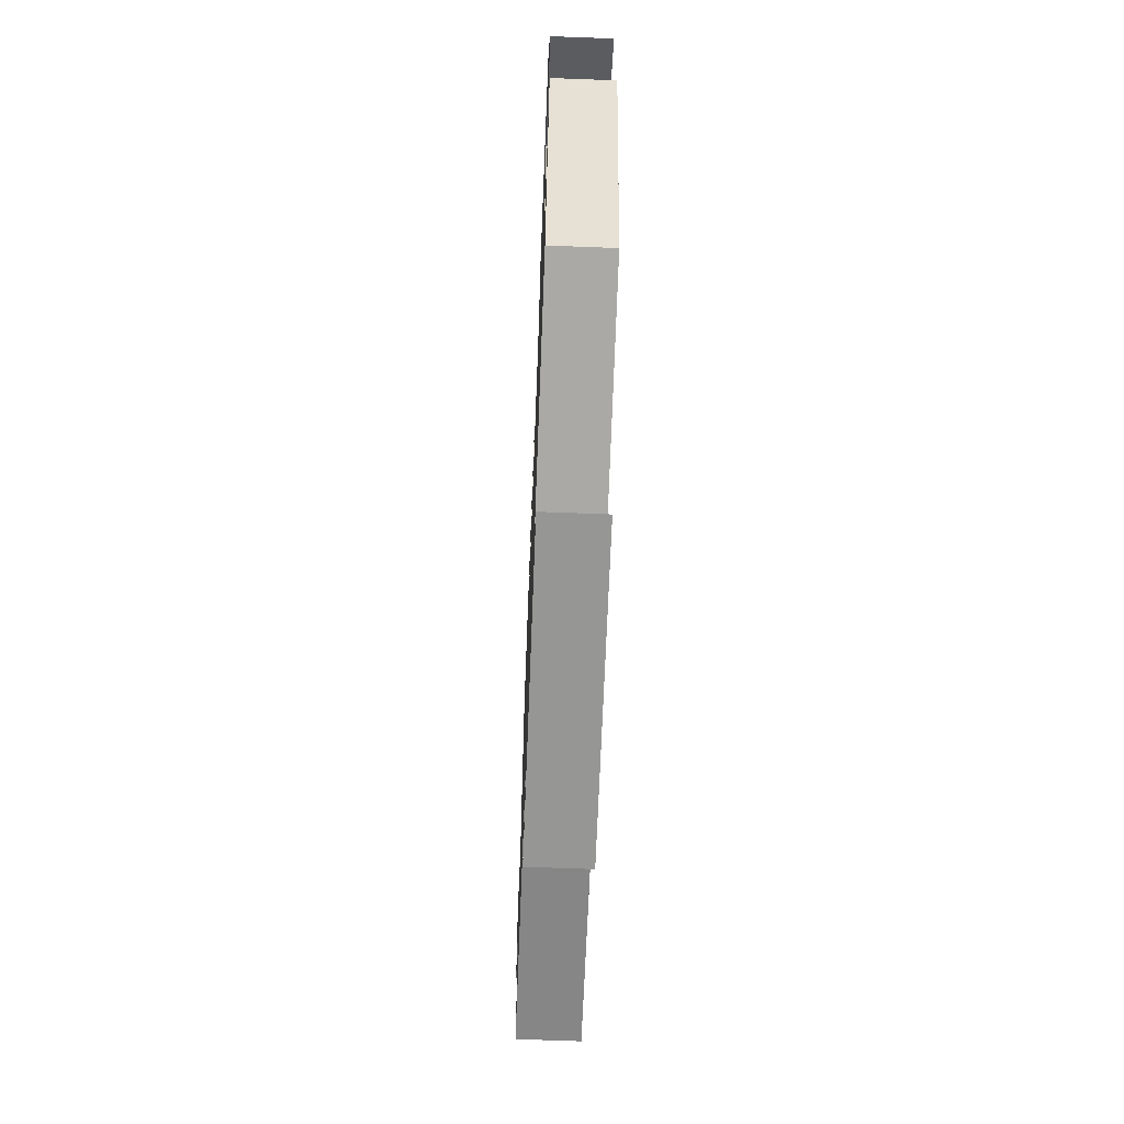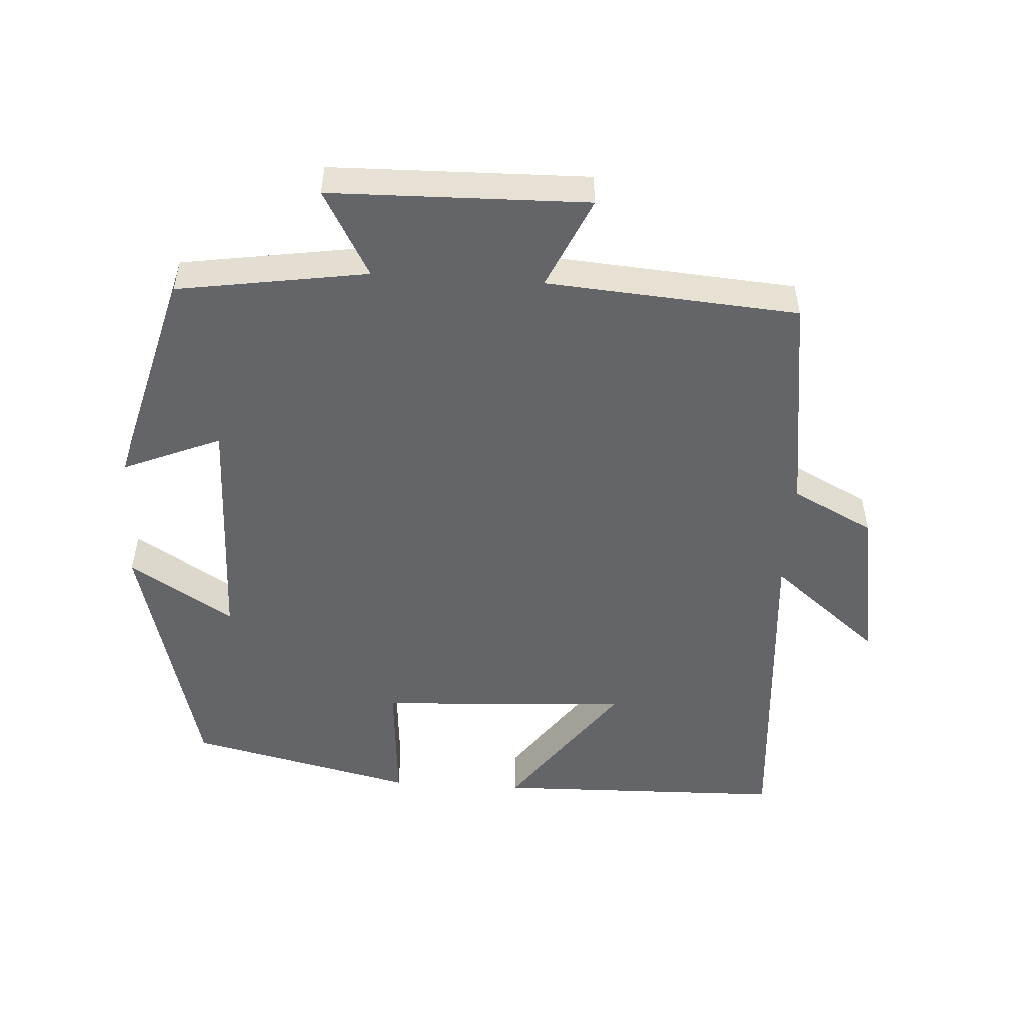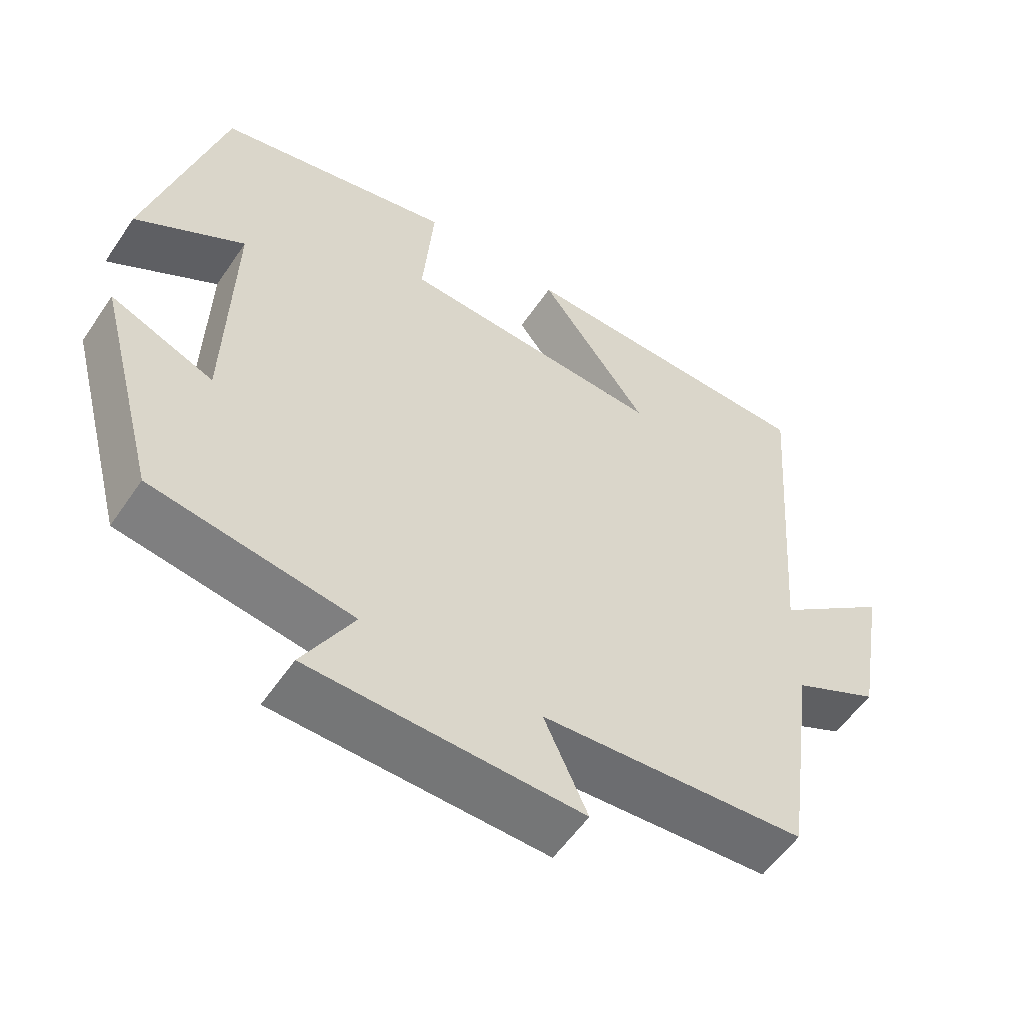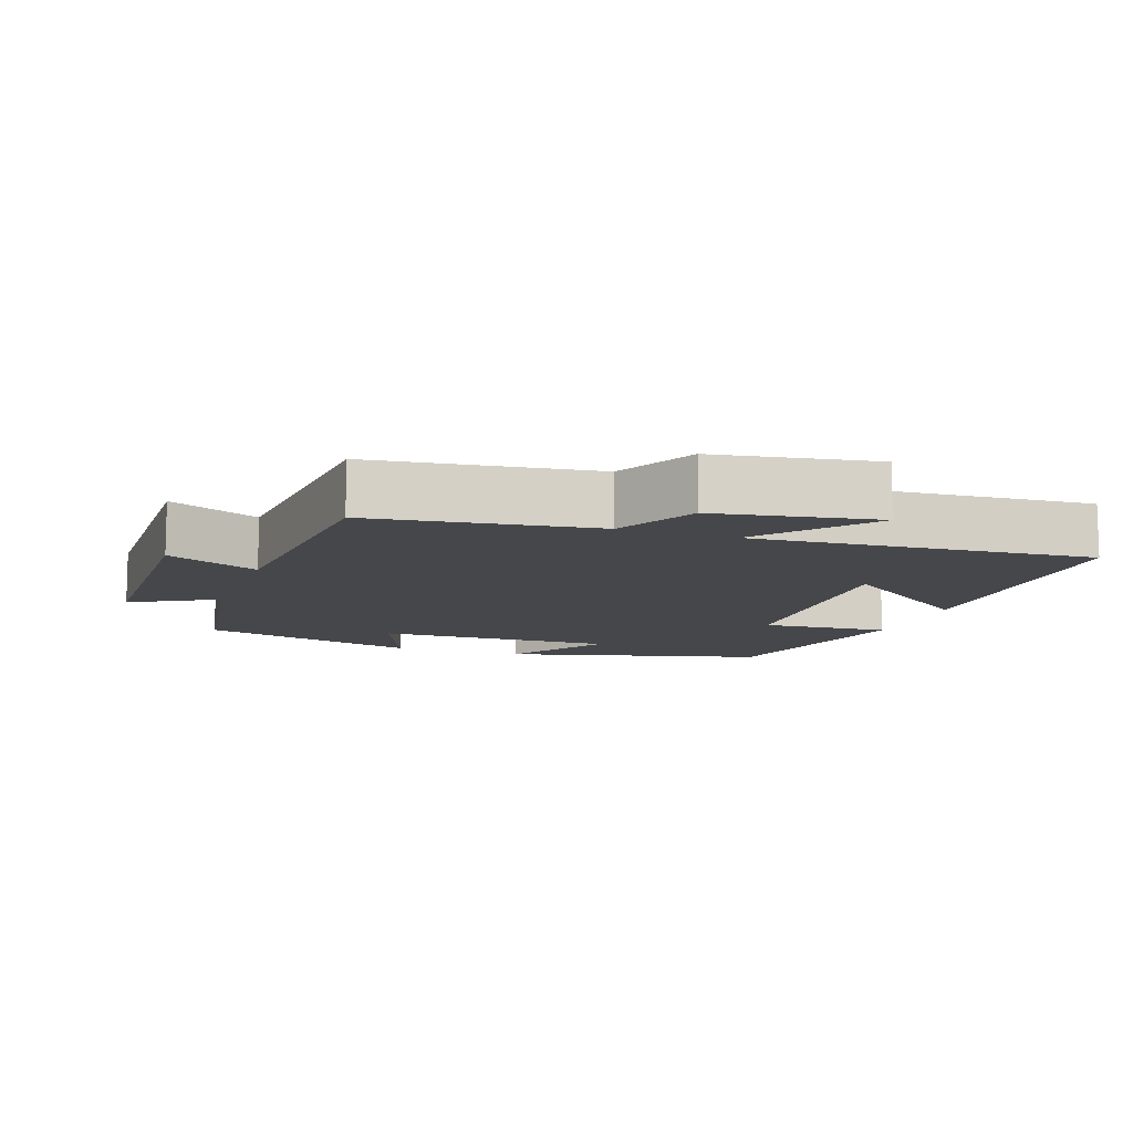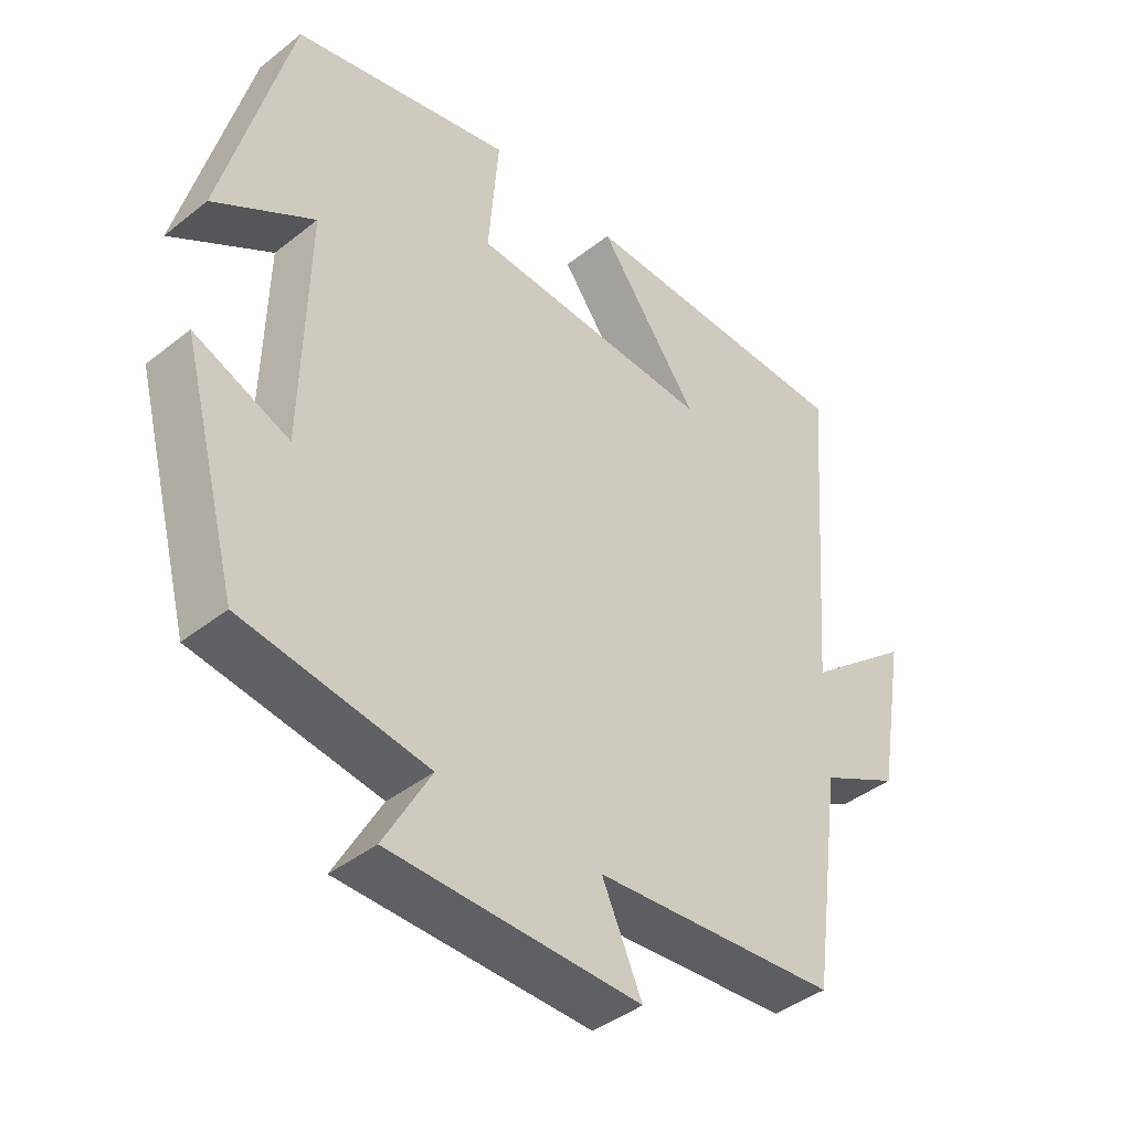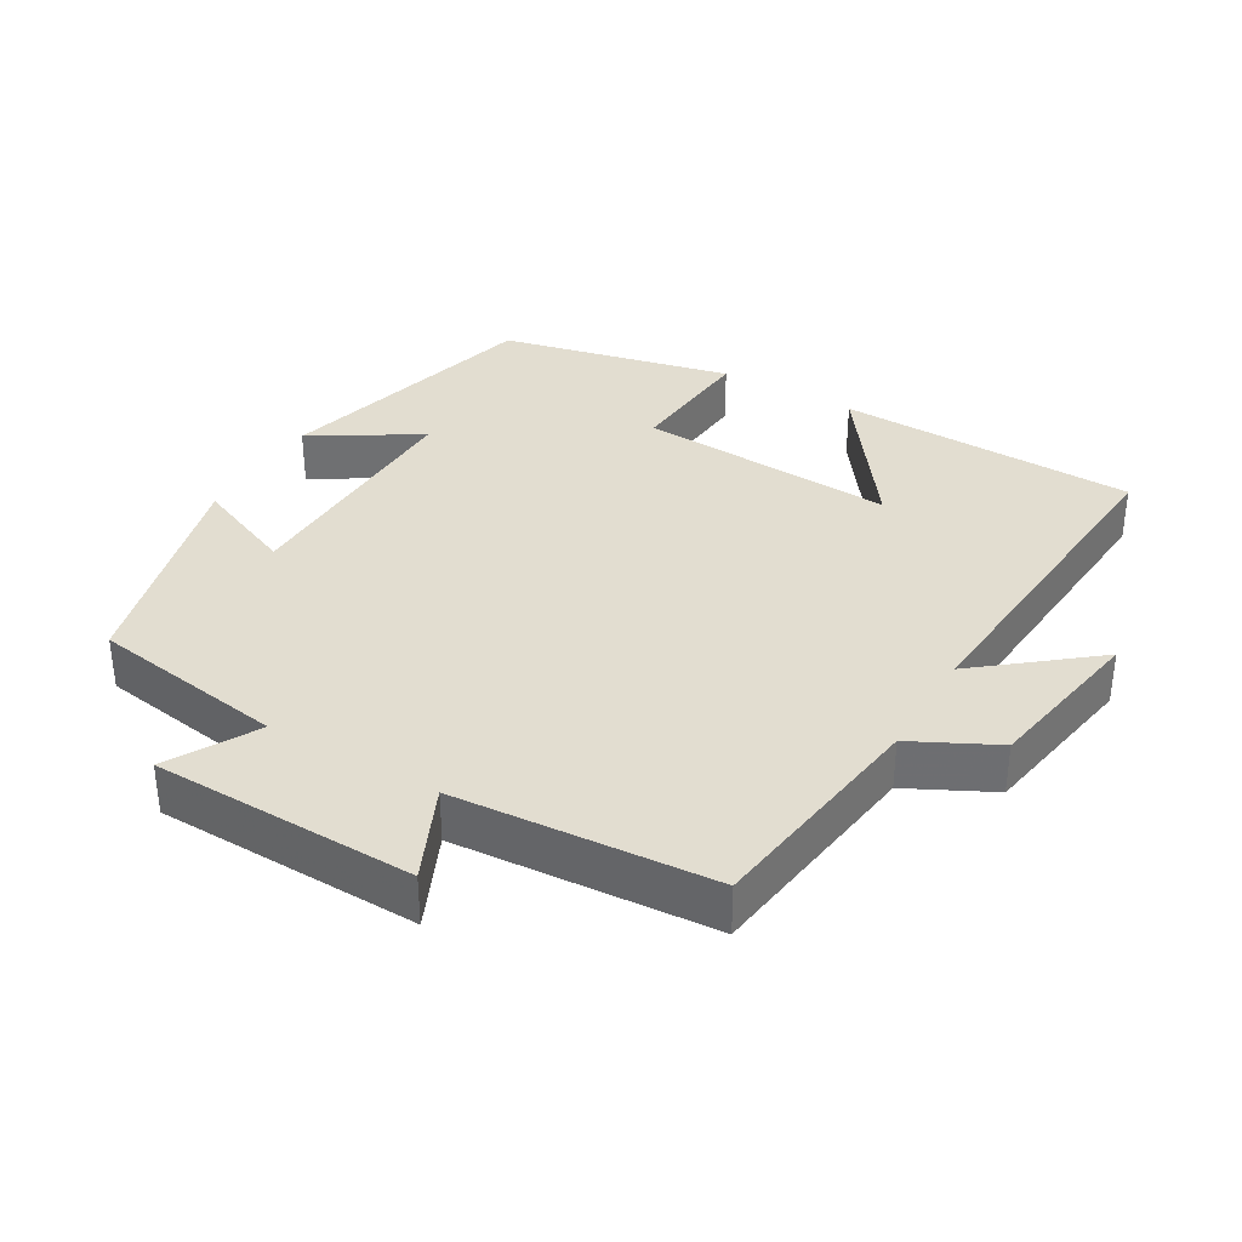
<metadata>
{"format":"obj","ext":"obj","renderer":"f3d","projection":"perspective","resolution":1024,"background":"white","views":[{"elev":-66.5,"azim":87.8,"up":"+Z"},{"elev":-51.4,"azim":176.4,"up":"+Y"},{"elev":-56.1,"azim":146.2,"up":"+Z"},{"elev":-10.7,"azim":-109.6,"up":"+Y"},{"elev":-41.5,"azim":133.7,"up":"+Z"},{"elev":35.2,"azim":-149.7,"up":"+Y"}]}
</metadata>
<code>
v -0.537 0.07 0.49
v -0.119 0.07 0.5
v -0.268 0.07 0.296
v 0.092 0.07 0.316
v 0.077 0.07 0.5
v 0.401 0.07 0.426
v 0.5 0.07 0.052
v 0.352 0.07 0.144
v 0.36 0.07 -0.2
v 0.5 0.07 -0.142
v 0.416 0.07 -0.458
v 0.144 0.07 -0.5
v 0.213 0.07 -0.623
v -0.155 0.07 -0.631
v -0.096 0.07 -0.5
v -0.456 0.07 -0.473
v -0.5 0.07 -0.155
v -0.617 0.07 -0.096
v -0.657 0.07 0.134
v -0.5 0.07 0.007
v -0.537 0 0.49
v -0.119 0 0.5
v -0.268 0 0.296
v 0.092 0 0.316
v 0.077 0 0.5
v 0.401 0 0.426
v 0.5 0 0.052
v 0.352 0 0.144
v 0.36 0 -0.2
v 0.5 0 -0.142
v 0.416 0 -0.458
v 0.144 0 -0.5
v 0.213 0 -0.623
v -0.155 0 -0.631
v -0.096 0 -0.5
v -0.456 0 -0.473
v -0.5 0 -0.155
v -0.617 0 -0.096
v -0.657 0 0.134
v -0.5 0 0.007
f 17 18 19 20
f 15 16 17 20
f 15 20 1
f 12 13 14 15
f 9 10 11 12
f 8 9 12 15
f 5 6 7 8
f 4 5 8
f 3 4 8 15
f 1 2 3
f 1 3 15
f 40 39 38 37
f 40 37 36 35
f 21 40 35
f 35 34 33 32
f 32 31 30 29
f 35 32 29 28
f 28 27 26 25
f 28 25 24
f 35 28 24 23
f 23 22 21
f 35 23 21
f 1 21 22 2
f 2 22 23 3
f 3 23 24 4
f 4 24 25 5
f 5 25 26 6
f 6 26 27 7
f 7 27 28 8
f 8 28 29 9
f 9 29 30 10
f 10 30 31 11
f 11 31 32 12
f 12 32 33 13
f 13 33 34 14
f 14 34 35 15
f 15 35 36 16
f 16 36 37 17
f 17 37 38 18
f 18 38 39 19
f 19 39 40 20
f 20 40 21 1

</code>
